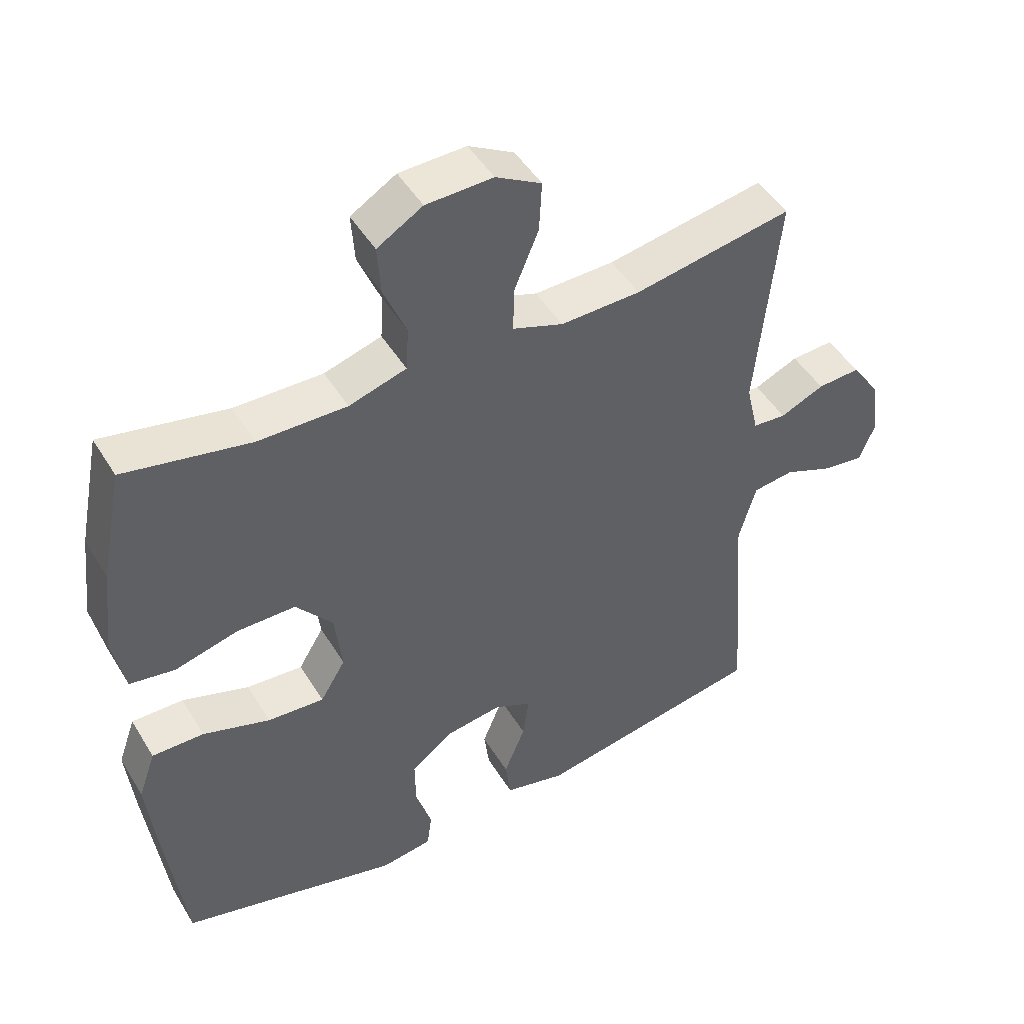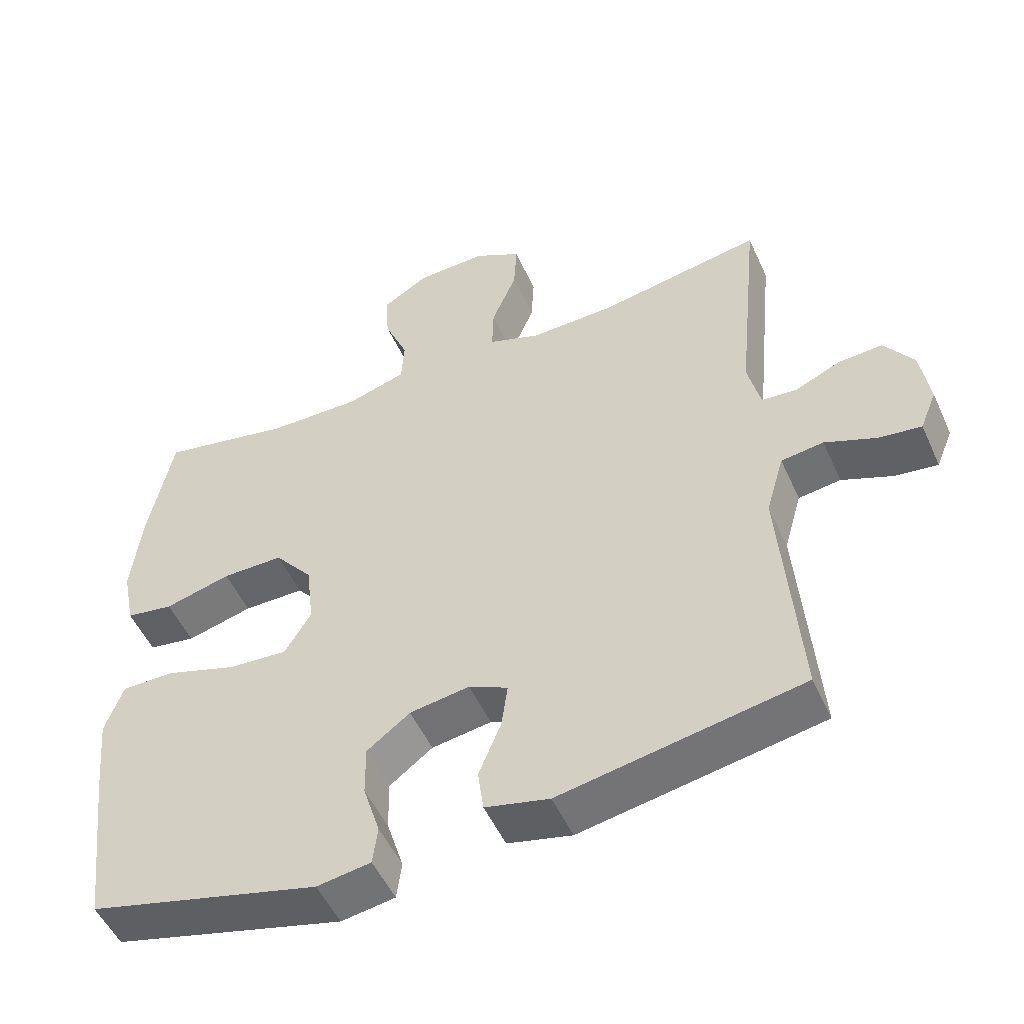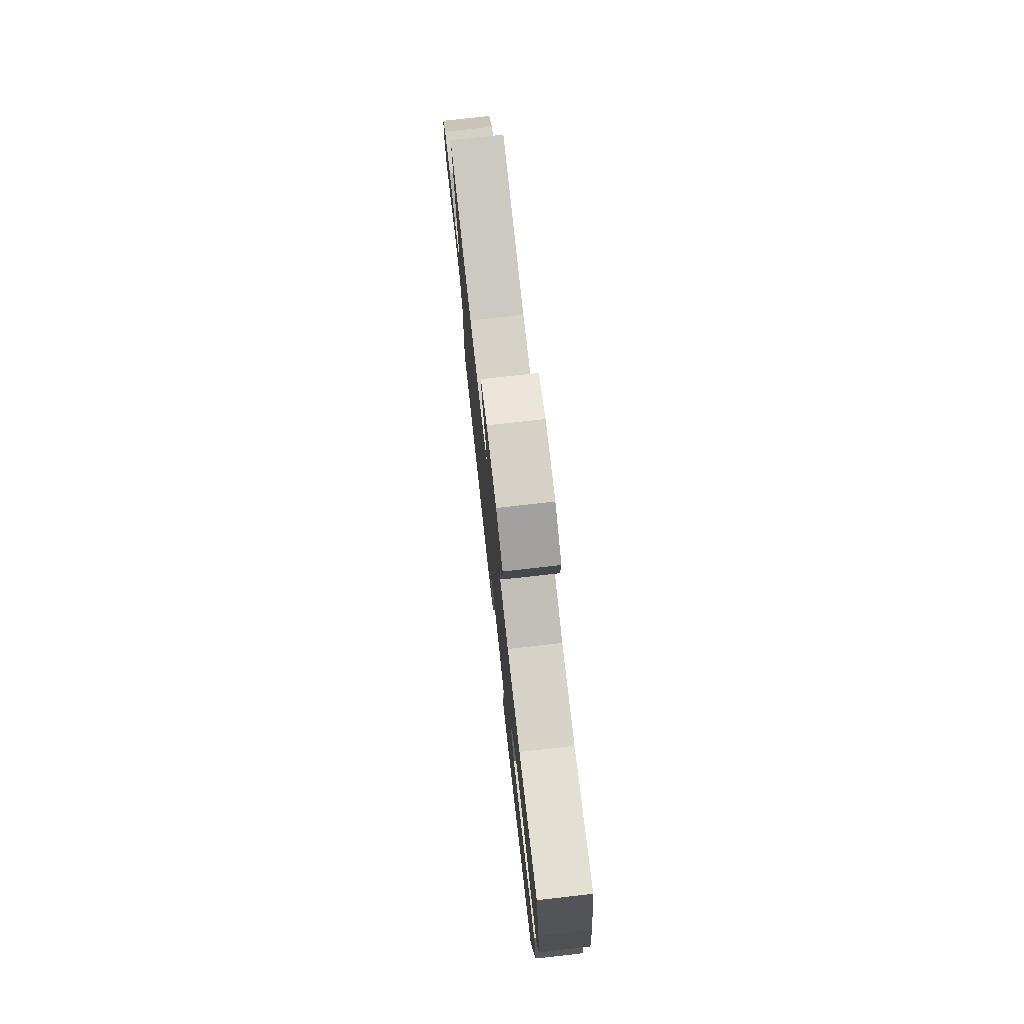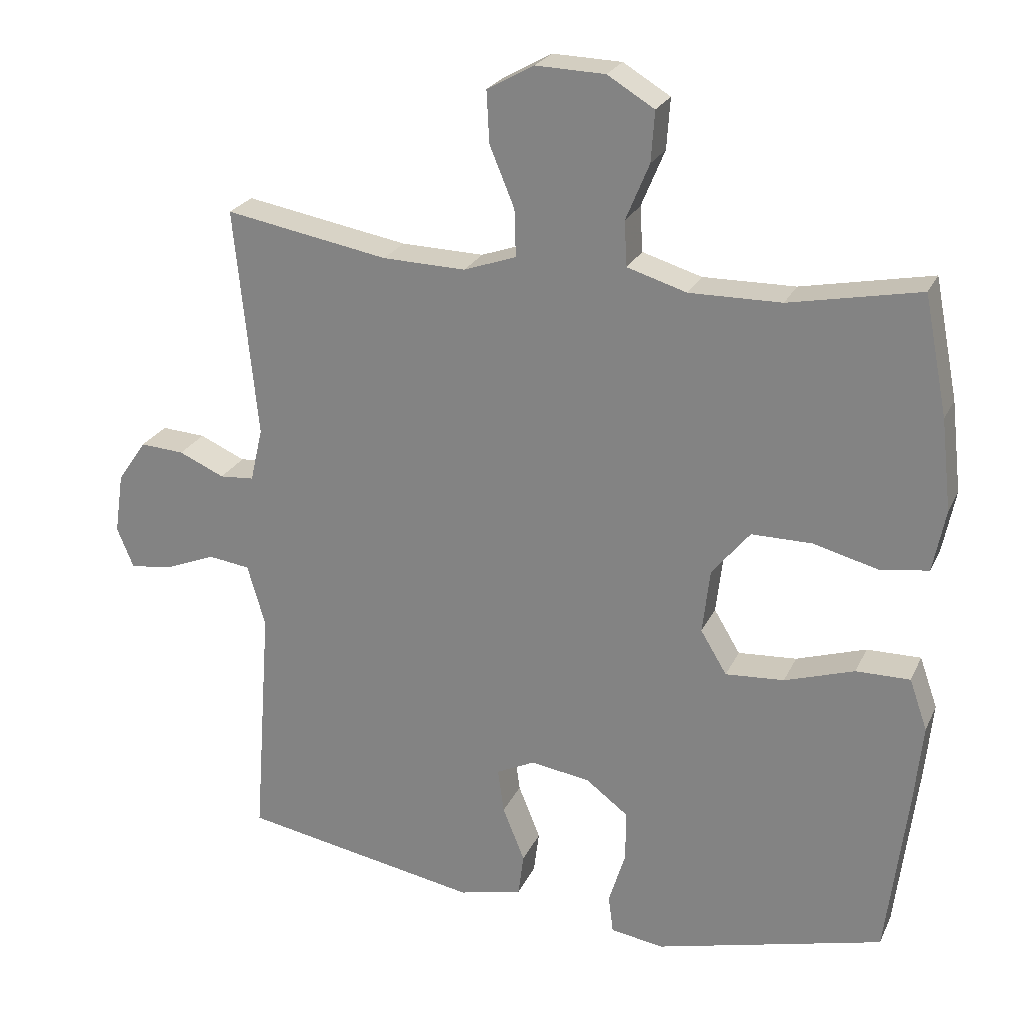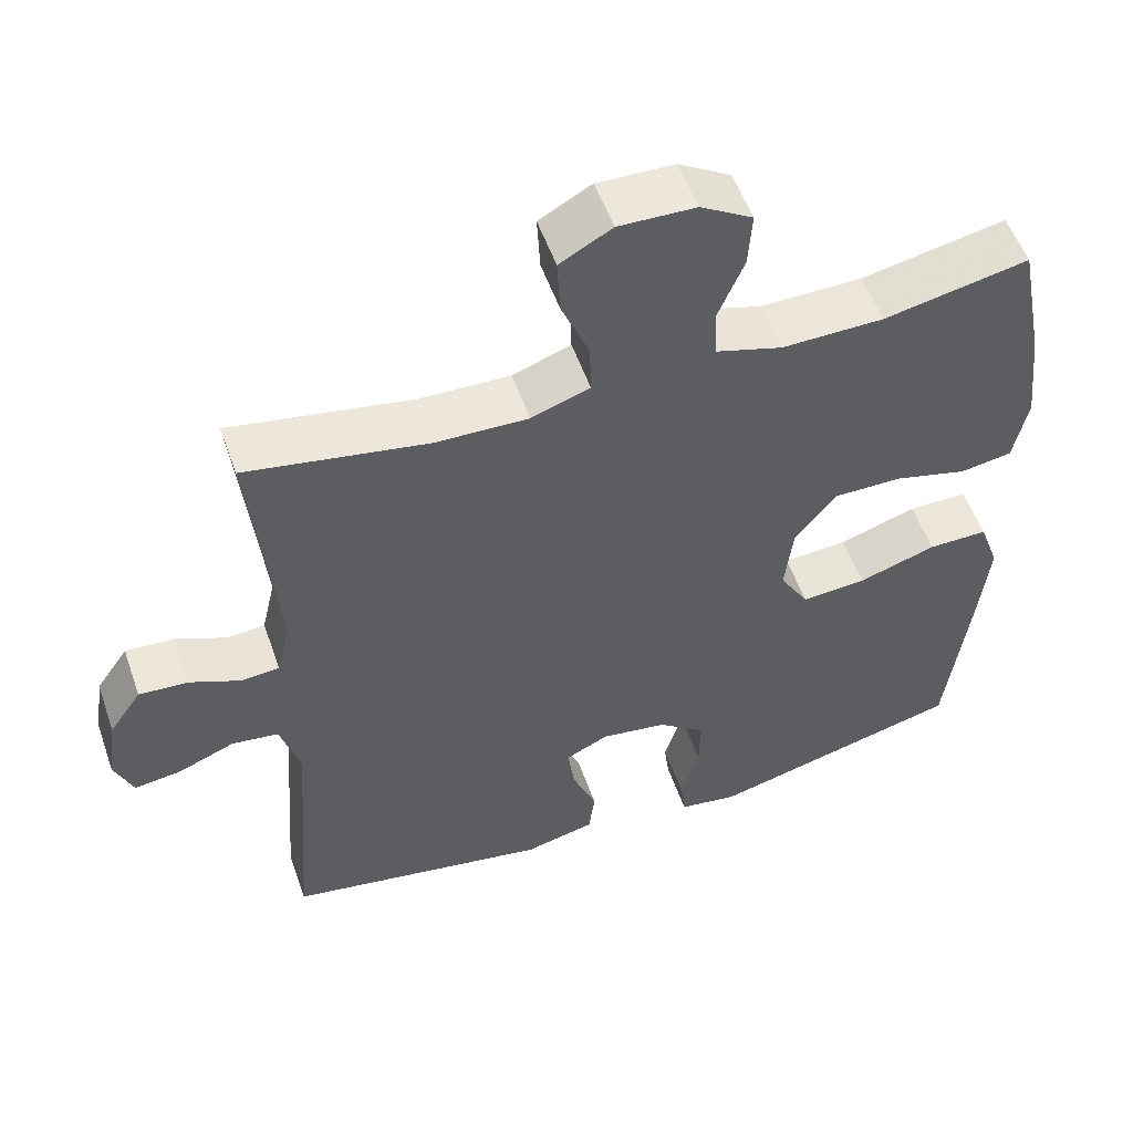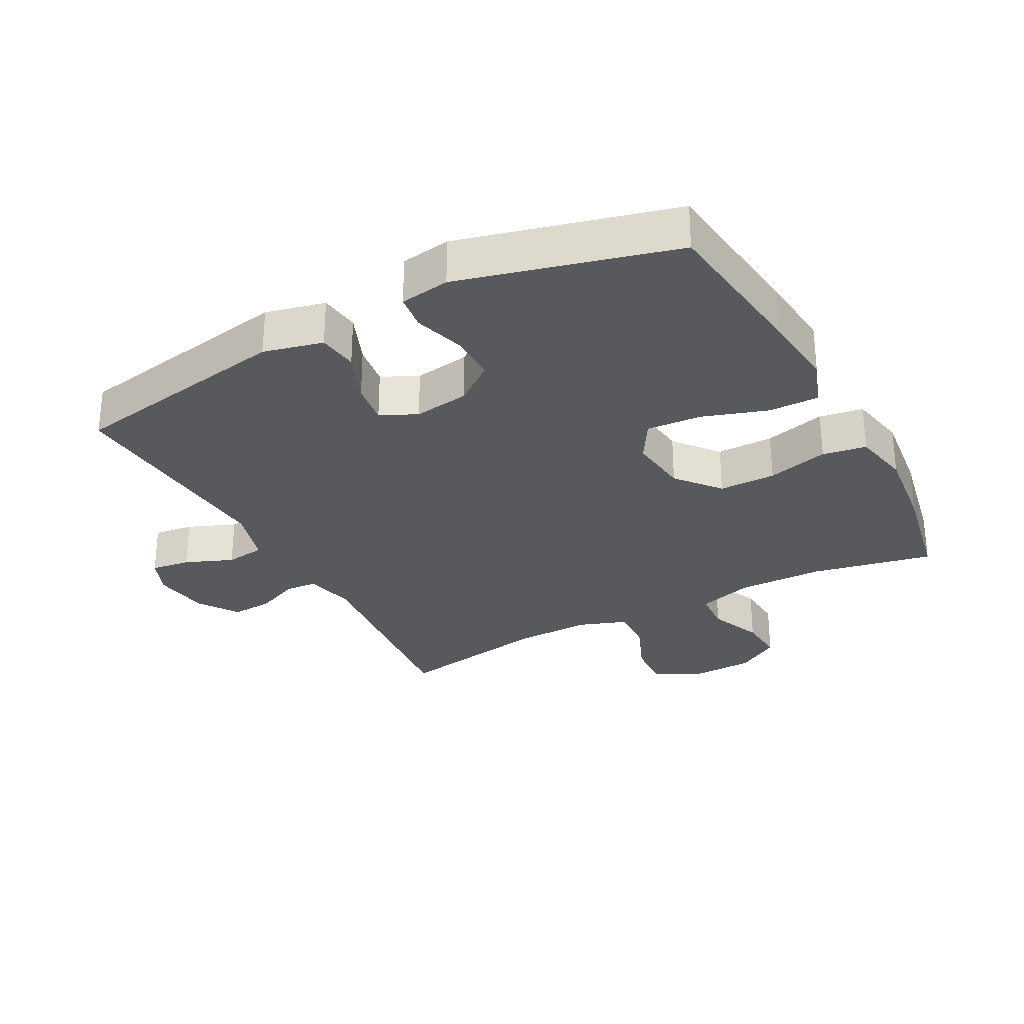
<metadata>
{"format":"obj","ext":"obj","renderer":"f3d","projection":"perspective","resolution":1024,"background":"white","views":[{"elev":47.4,"azim":-29.9,"up":"+Z"},{"elev":-51.7,"azim":24.0,"up":"+Z"},{"elev":77.1,"azim":-96.4,"up":"+Z"},{"elev":24.2,"azim":-159.7,"up":"+Z"},{"elev":54.2,"azim":160.8,"up":"+Z"},{"elev":-29.5,"azim":-151.9,"up":"+Y"}]}
</metadata>
<code>
v 0.5 0.07 0.5
v 0.467 0.07 0.167
v 0.485 0.07 0.089
v 0.535 0.07 0.085
v 0.601 0.07 0.114
v 0.665 0.07 0.118
v 0.707 0.07 0.057
v 0.72 0.07 -0.031
v 0.696 0.07 -0.09
v 0.635 0.07 -0.082
v 0.561 0.07 -0.052
v 0.5 0.07 -0.06
v 0.474 0.07 -0.15
v 0.5 0.07 -0.5
v 0.154 0.07 -0.562
v 0.062 0.07 -0.54
v 0.054 0.07 -0.478
v 0.086 0.07 -0.399
v 0.095 0.07 -0.334
v 0.039 0.07 -0.307
v -0.047 0.07 -0.32
v -0.109 0.07 -0.367
v -0.108 0.07 -0.441
v -0.084 0.07 -0.519
v -0.091 0.07 -0.574
v -0.168 0.07 -0.586
v -0.5 0.07 -0.5
v -0.53 0.07 -0.256
v -0.542 0.07 -0.138
v -0.516 0.07 -0.064
v -0.438 0.07 -0.065
v -0.337 0.07 -0.098
v -0.252 0.07 -0.104
v -0.214 0.07 -0.041
v -0.225 0.07 0.053
v -0.28 0.07 0.12
v -0.368 0.07 0.12
v -0.463 0.07 0.095
v -0.531 0.07 0.106
v -0.549 0.07 0.196
v -0.534 0.07 0.328
v -0.5 0.07 0.5
v -0.311 0.07 0.462
v -0.178 0.07 0.46
v -0.092 0.07 0.486
v -0.088 0.07 0.551
v -0.122 0.07 0.633
v -0.127 0.07 0.706
v -0.059 0.07 0.747
v 0.041 0.07 0.75
v 0.109 0.07 0.712
v 0.105 0.07 0.637
v 0.069 0.07 0.55
v 0.067 0.07 0.482
v 0.143 0.07 0.455
v 0.263 0.07 0.458
v 0.5 0 0.5
v 0.467 0 0.167
v 0.485 0 0.089
v 0.535 0 0.085
v 0.601 0 0.114
v 0.665 0 0.118
v 0.707 0 0.057
v 0.72 0 -0.031
v 0.696 0 -0.09
v 0.635 0 -0.082
v 0.561 0 -0.052
v 0.5 0 -0.06
v 0.474 0 -0.15
v 0.5 0 -0.5
v 0.154 0 -0.562
v 0.062 0 -0.54
v 0.054 0 -0.478
v 0.086 0 -0.399
v 0.095 0 -0.334
v 0.039 0 -0.307
v -0.047 0 -0.32
v -0.109 0 -0.367
v -0.108 0 -0.441
v -0.084 0 -0.519
v -0.091 0 -0.574
v -0.168 0 -0.586
v -0.5 0 -0.5
v -0.53 0 -0.256
v -0.542 0 -0.138
v -0.516 0 -0.064
v -0.438 0 -0.065
v -0.337 0 -0.098
v -0.252 0 -0.104
v -0.214 0 -0.041
v -0.225 0 0.053
v -0.28 0 0.12
v -0.368 0 0.12
v -0.463 0 0.095
v -0.531 0 0.106
v -0.549 0 0.196
v -0.534 0 0.328
v -0.5 0 0.5
v -0.311 0 0.462
v -0.178 0 0.46
v -0.092 0 0.486
v -0.088 0 0.551
v -0.122 0 0.633
v -0.127 0 0.706
v -0.059 0 0.747
v 0.041 0 0.75
v 0.109 0 0.712
v 0.105 0 0.637
v 0.069 0 0.55
v 0.067 0 0.482
v 0.143 0 0.455
v 0.263 0 0.458
f 50 51 52 53
f 50 53 54
f 49 50 54
f 46 47 48 49
f 45 46 49 54
f 44 45 54 55
f 40 41 42 43
f 40 43 44 55
f 37 38 39 40
f 36 37 40 55
f 29 30 31 32
f 29 32 33
f 28 29 33
f 27 28 33
f 26 27 33
f 23 24 25 26
f 22 23 26 33
f 21 22 33 34
f 15 16 17 18
f 13 14 15 18
f 12 13 18 19
f 8 9 10 11
f 8 11 12
f 7 8 12
f 4 5 6 7
f 3 4 7 12
f 2 3 12 19
f 56 1 2 19
f 35 36 55 56
f 20 21 34 35
f 19 20 35 56
f 109 108 107 106
f 110 109 106
f 110 106 105
f 105 104 103 102
f 110 105 102 101
f 111 110 101 100
f 99 98 97 96
f 111 100 99 96
f 96 95 94 93
f 111 96 93 92
f 88 87 86 85
f 89 88 85
f 89 85 84
f 89 84 83
f 89 83 82
f 82 81 80 79
f 89 82 79 78
f 90 89 78 77
f 74 73 72 71
f 74 71 70 69
f 75 74 69 68
f 67 66 65 64
f 68 67 64
f 68 64 63
f 63 62 61 60
f 68 63 60 59
f 75 68 59 58
f 75 58 57 112
f 112 111 92 91
f 91 90 77 76
f 112 91 76 75
f 1 57 58 2
f 2 58 59 3
f 3 59 60 4
f 4 60 61 5
f 5 61 62 6
f 6 62 63 7
f 7 63 64 8
f 8 64 65 9
f 9 65 66 10
f 10 66 67 11
f 11 67 68 12
f 12 68 69 13
f 13 69 70 14
f 14 70 71 15
f 15 71 72 16
f 16 72 73 17
f 17 73 74 18
f 18 74 75 19
f 19 75 76 20
f 20 76 77 21
f 21 77 78 22
f 22 78 79 23
f 23 79 80 24
f 24 80 81 25
f 25 81 82 26
f 26 82 83 27
f 27 83 84 28
f 28 84 85 29
f 29 85 86 30
f 30 86 87 31
f 31 87 88 32
f 32 88 89 33
f 33 89 90 34
f 34 90 91 35
f 35 91 92 36
f 36 92 93 37
f 37 93 94 38
f 38 94 95 39
f 39 95 96 40
f 40 96 97 41
f 41 97 98 42
f 42 98 99 43
f 43 99 100 44
f 44 100 101 45
f 45 101 102 46
f 46 102 103 47
f 47 103 104 48
f 48 104 105 49
f 49 105 106 50
f 50 106 107 51
f 51 107 108 52
f 52 108 109 53
f 53 109 110 54
f 54 110 111 55
f 55 111 112 56
f 56 112 57 1

</code>
